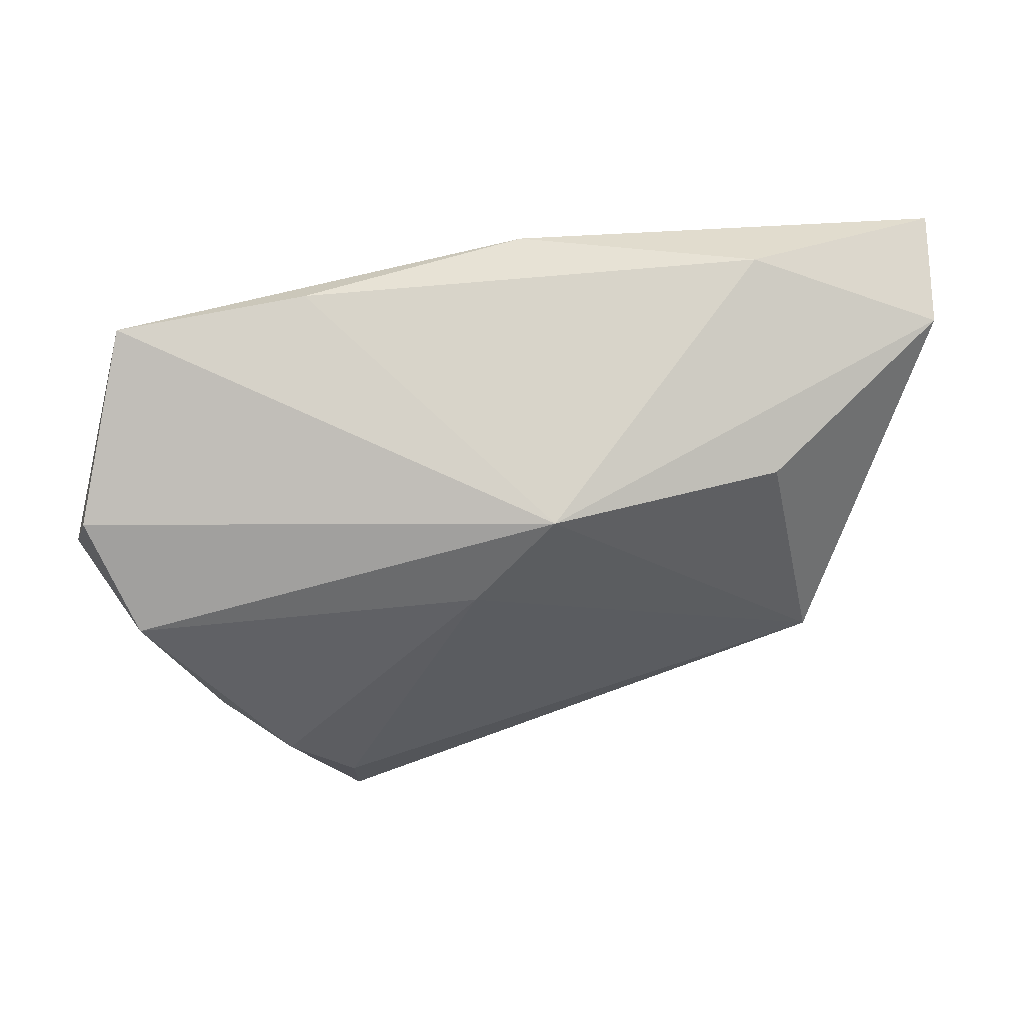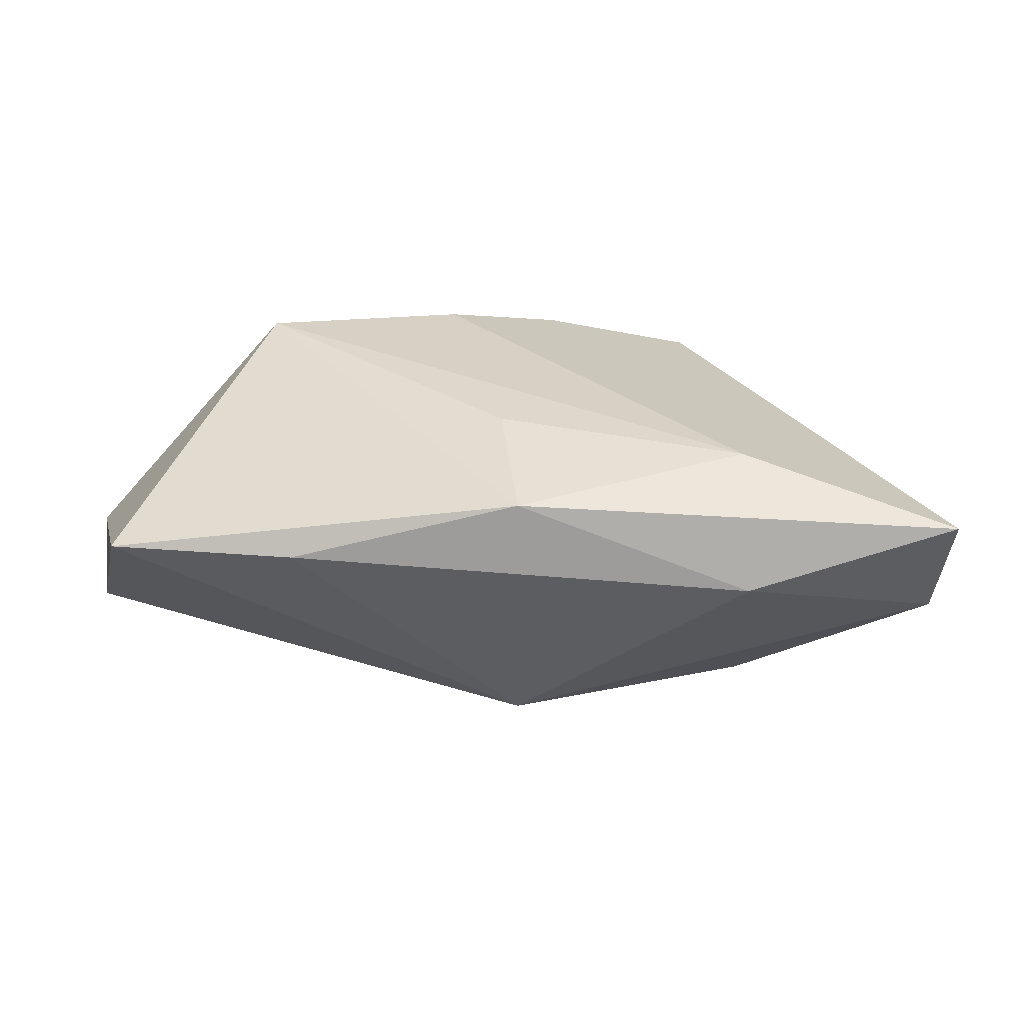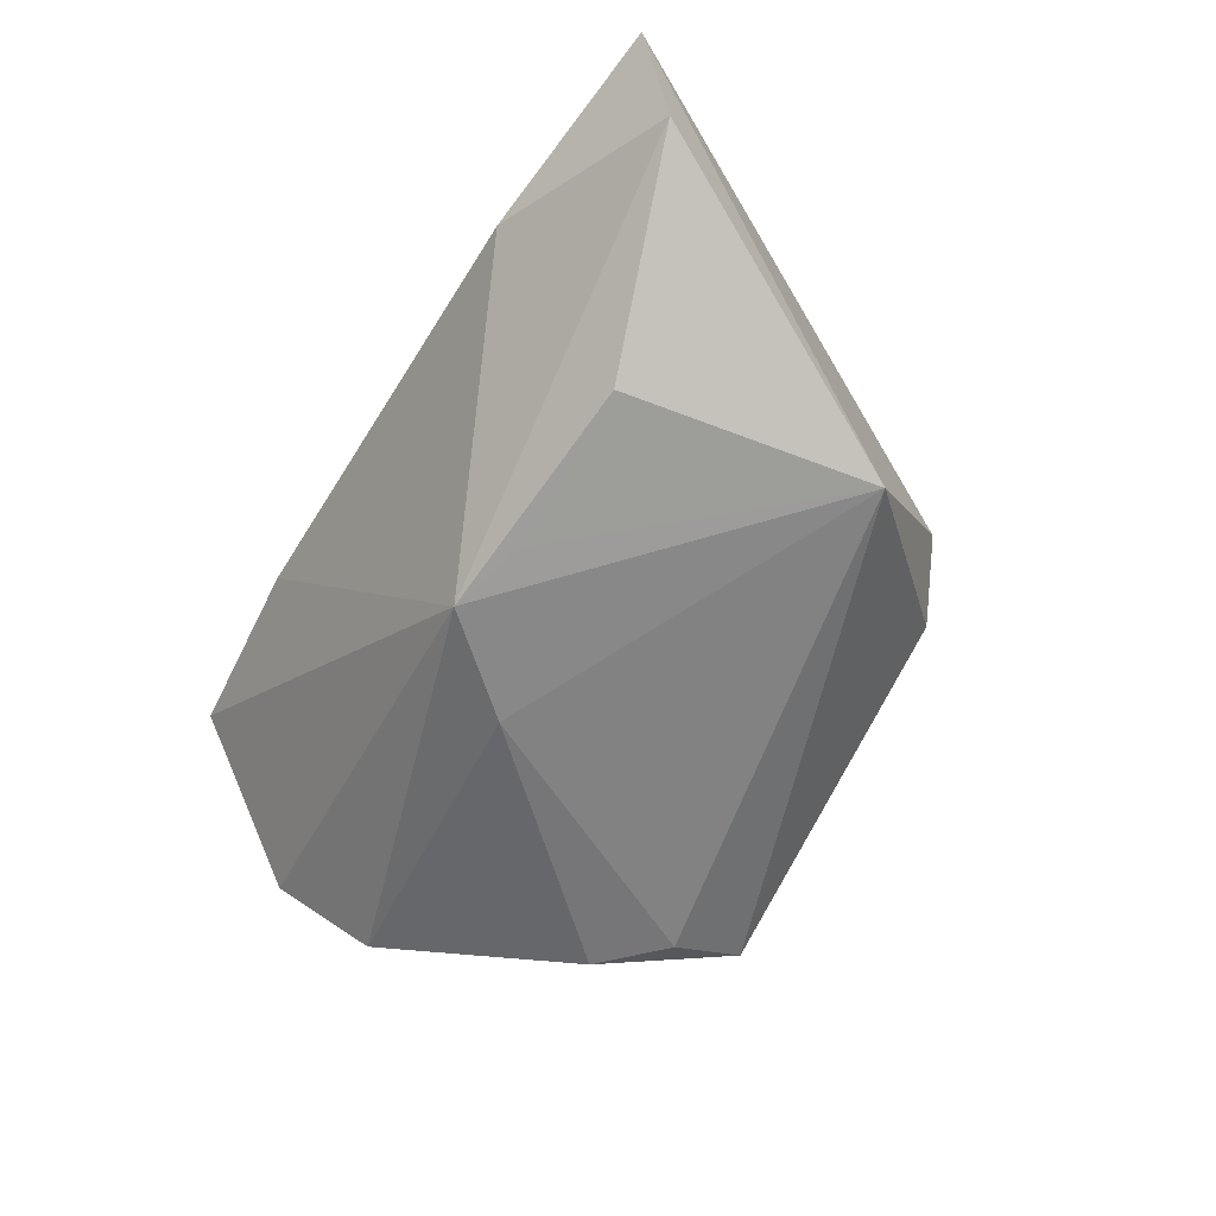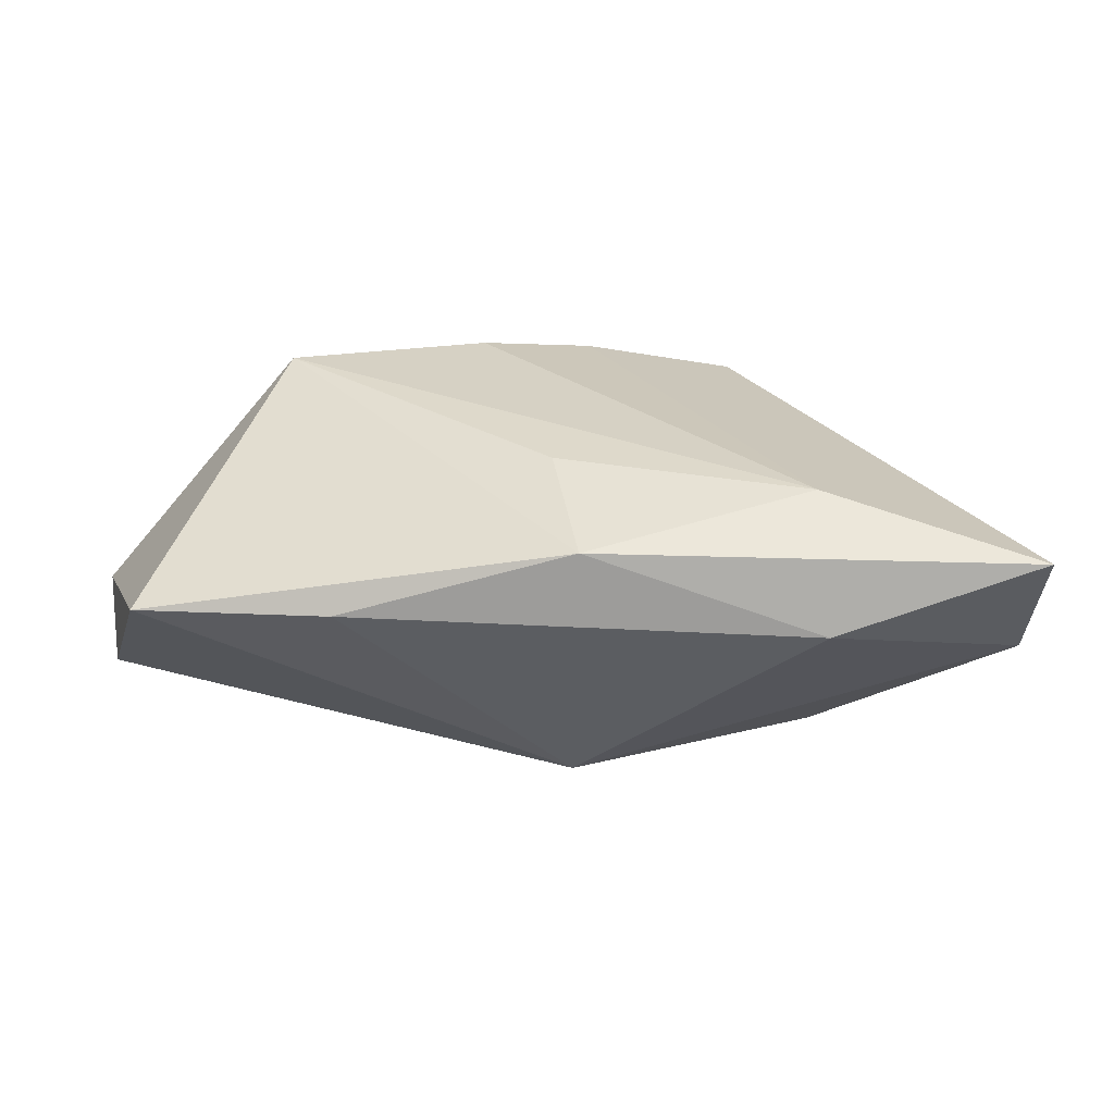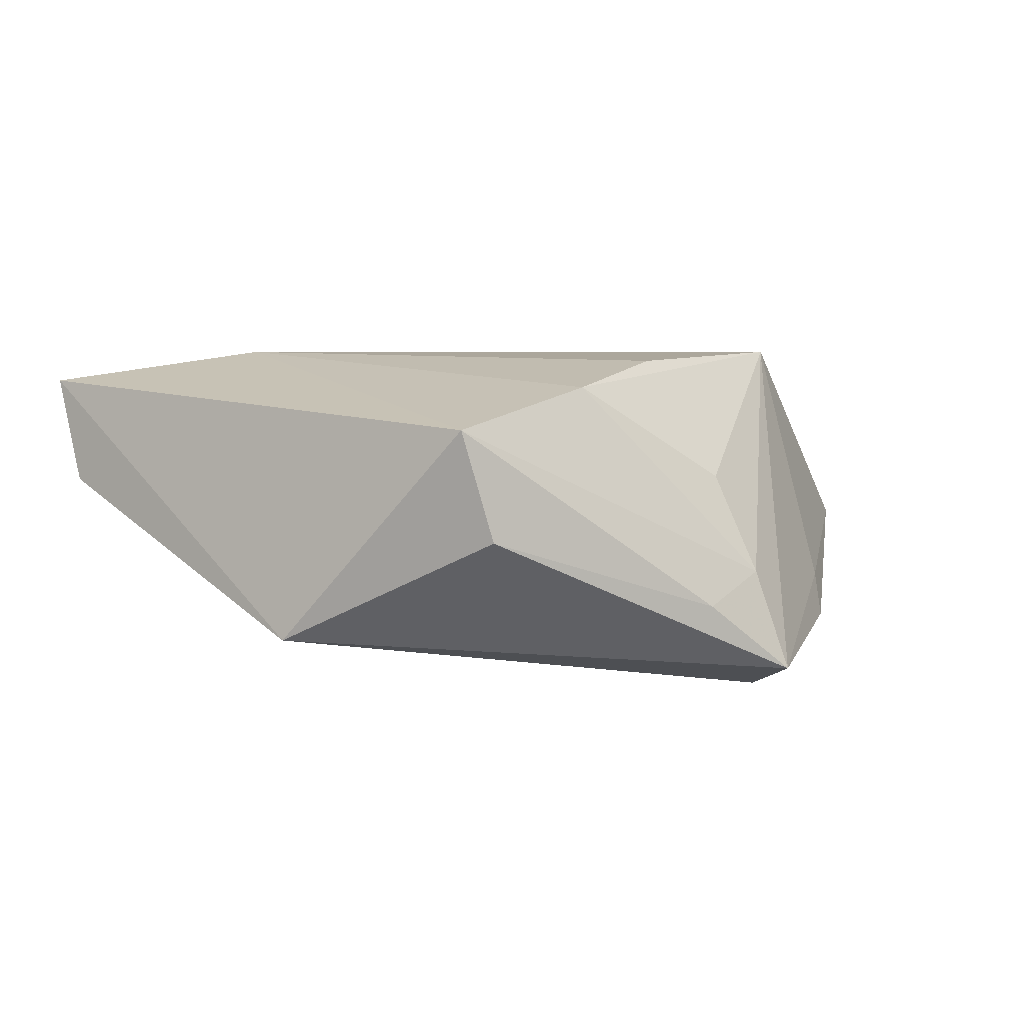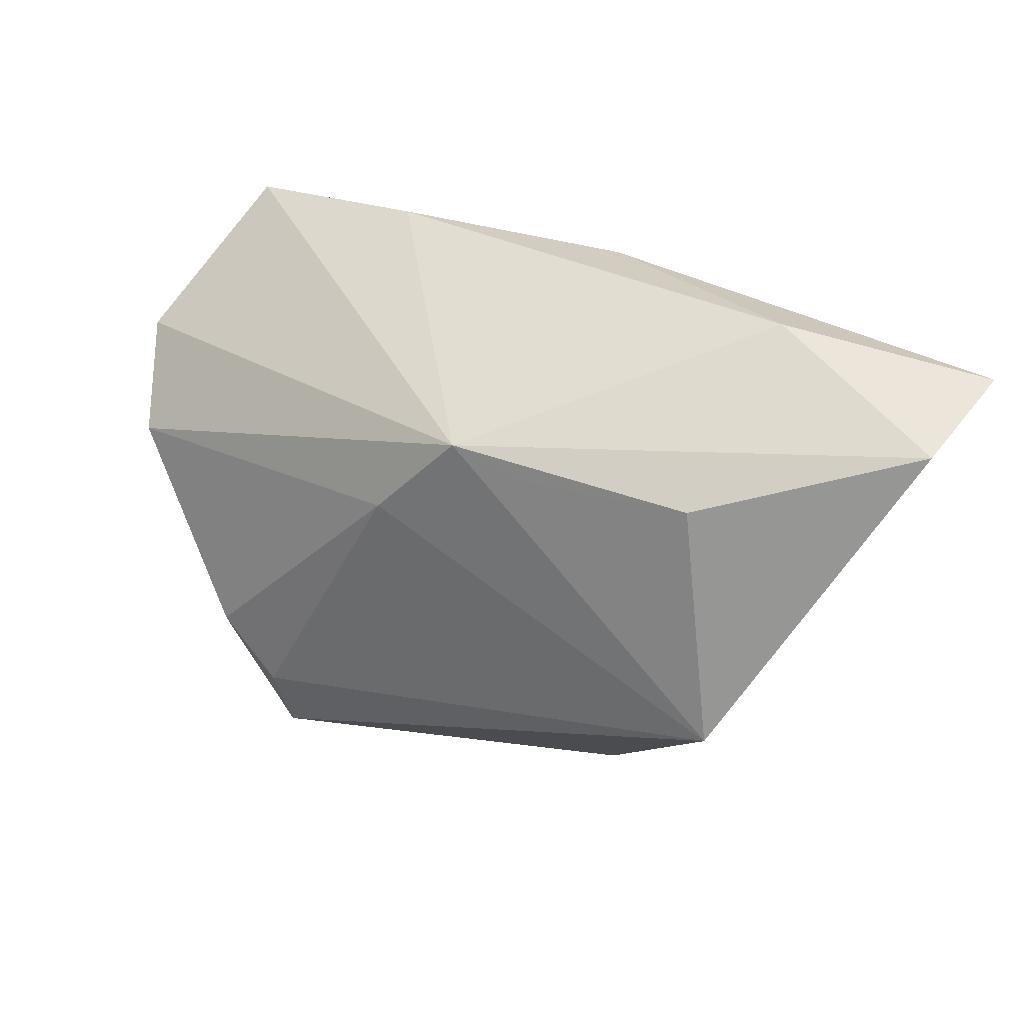
<metadata>
{"format":"obj","ext":"obj","renderer":"f3d","projection":"perspective","resolution":1024,"background":"white","views":[{"elev":53.4,"azim":172.3,"up":"+Y"},{"elev":31.1,"azim":-174.4,"up":"+Z"},{"elev":-54.2,"azim":-120.5,"up":"+Z"},{"elev":31.7,"azim":-177.6,"up":"+Z"},{"elev":2.5,"azim":-25.4,"up":"+Z"},{"elev":34.1,"azim":-147.5,"up":"+Y"}]}
</metadata>
<code>
v -0.005988 0.03093 0.01909
v -0.002117 0.01337 0.02196
v -0.005345 -0.03036 0.016
v -0.03413 0.01986 0.02196
v -0.06131 0.02874 0.01763
v -0.00502 0.02024 -0.0204
v 0.0572 0.004009 -0.002683
v 0.04929 0.00376 -0.01844
v 0.04086 -0.01688 -0.01105
v 0.01967 -0.03374 -0.008916
v -0.03561 0.03288 0.009356
v -0.05954 0.02426 0.003211
v 0.05472 0.01493 -0.008579
v -0.04155 -0.0141 -0.01747
v 0.02335 -0.03612 -0.02217
v -0.01481 0.0171 -0.01859
v 0.04093 -0.01834 -0.01693
v 0.0088 -0.02262 0.01994
v 0.005503 0.008481 -0.0226
v 0.03373 -0.01274 0.02196
v -0.02533 -0.03595 0.01035
v 0.02376 -0.02652 -0.02531
v 0.01545 -0.02999 0.004039
v 0.02322 0.03288 0.01076
v 0.03197 -0.01912 -0.025
v 0.04759 0.031 0.009809
v -0.03525 0.01704 -0.01369
v -0.02091 -0.03611 -0.003964
v 0.01115 -0.03636 -0.0132
f 15 28 14
f 14 28 21
f 20 1 2
f 20 9 7
f 23 10 20
f 15 9 20
f 20 10 15
f 11 6 12
f 2 1 4
f 4 20 2
f 12 6 27
f 27 14 12
f 17 9 15
f 15 25 17
f 17 25 8
f 17 8 7
f 7 9 17
f 15 10 29
f 29 10 21
f 29 28 15
f 21 28 29
f 23 20 3
f 21 10 3
f 3 10 23
f 3 4 21
f 1 20 26
f 26 20 7
f 6 8 19
f 8 25 19
f 19 14 6
f 5 11 12
f 12 14 5
f 5 14 21
f 21 4 5
f 1 11 5
f 5 4 1
f 6 14 16
f 16 27 6
f 14 27 16
f 20 4 18
f 18 3 20
f 4 3 18
f 24 11 1
f 1 26 24
f 6 11 24
f 24 26 6
f 14 19 22
f 22 19 25
f 15 14 22
f 22 25 15
f 6 26 13
f 13 8 6
f 13 26 7
f 7 8 13

</code>
